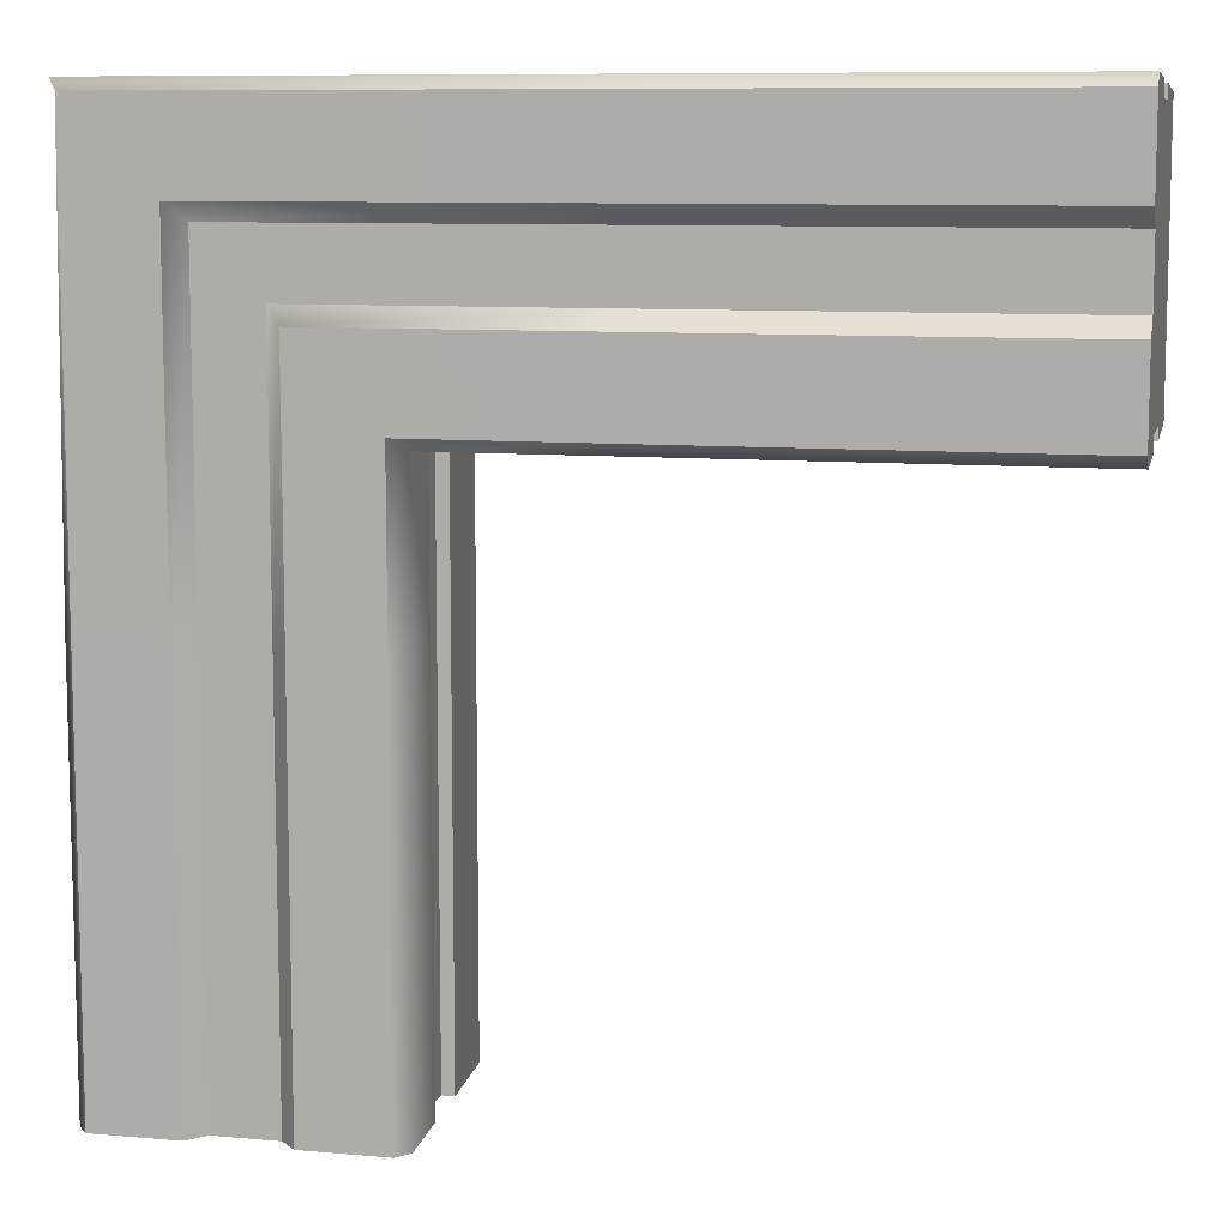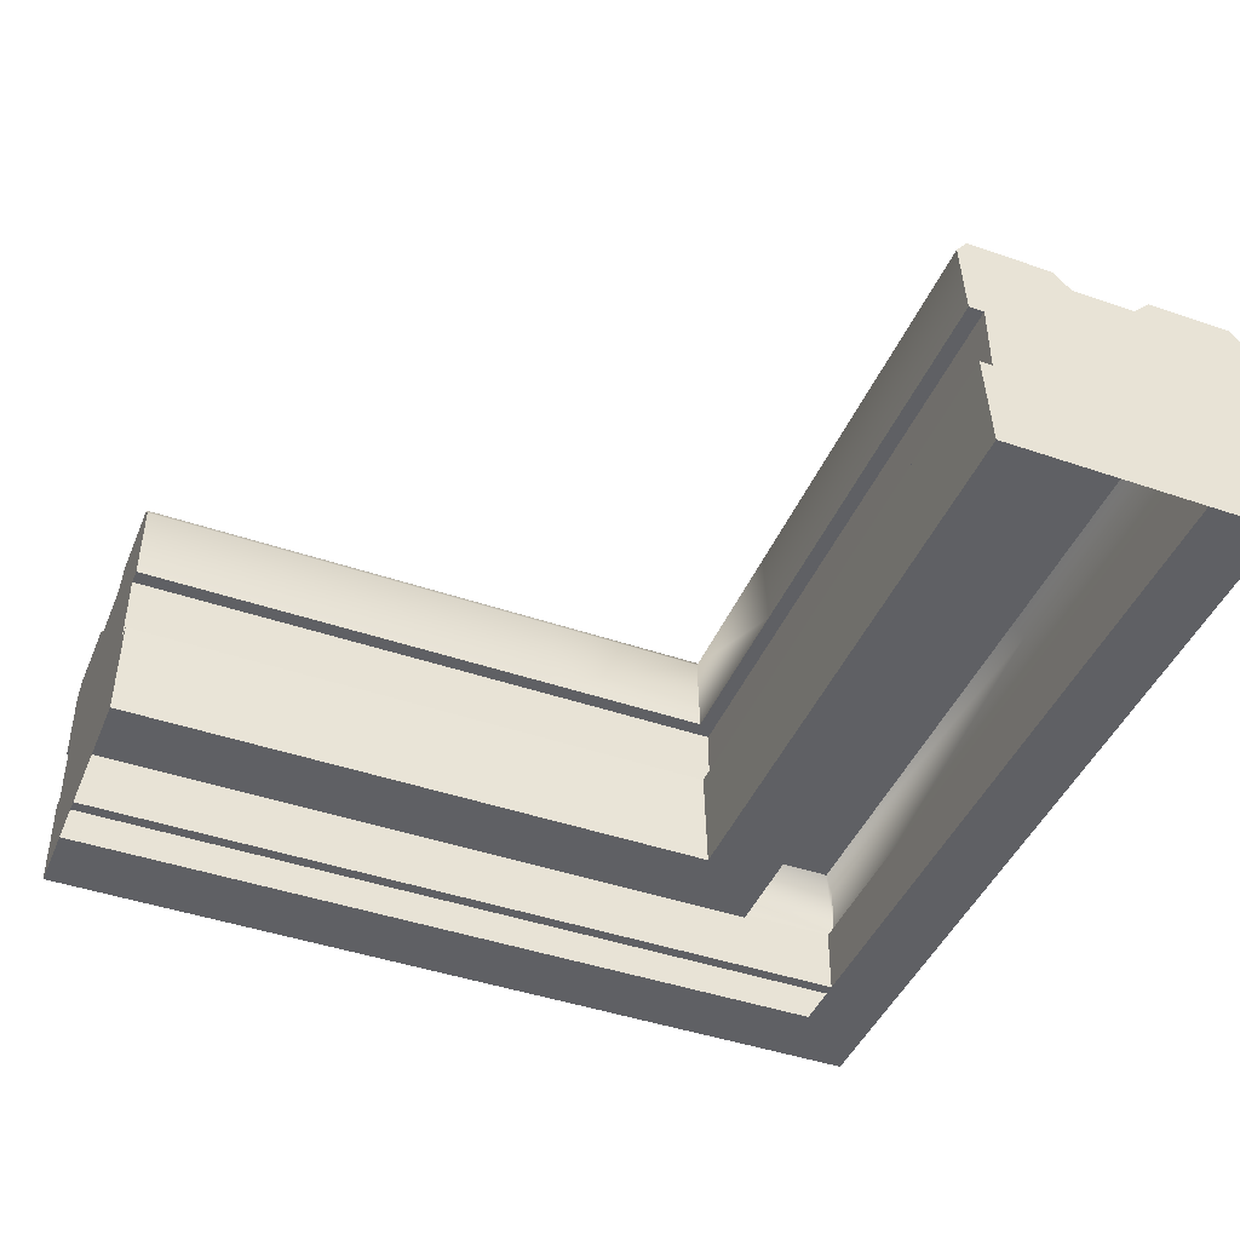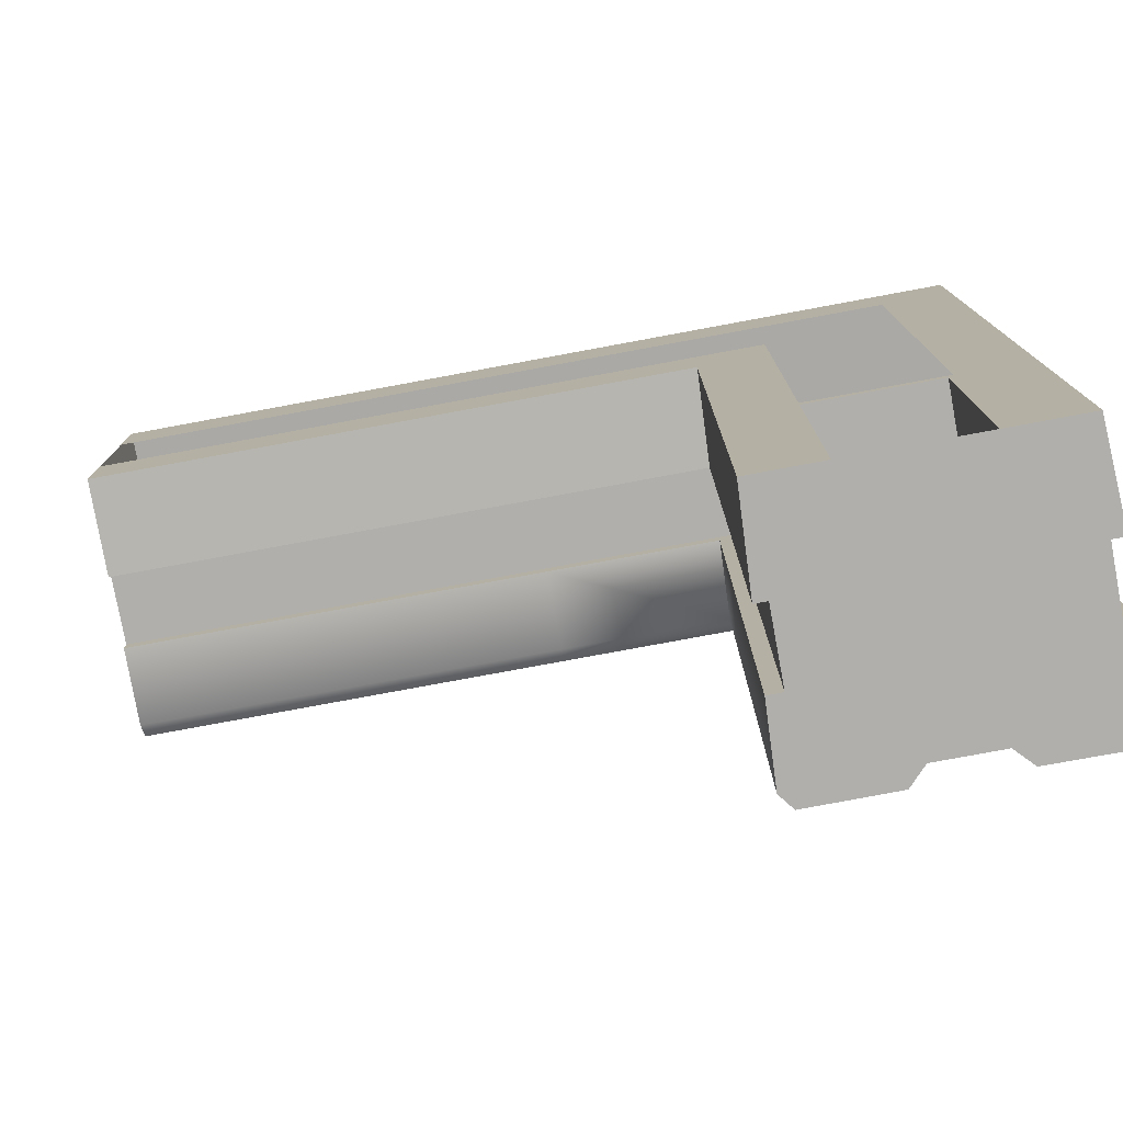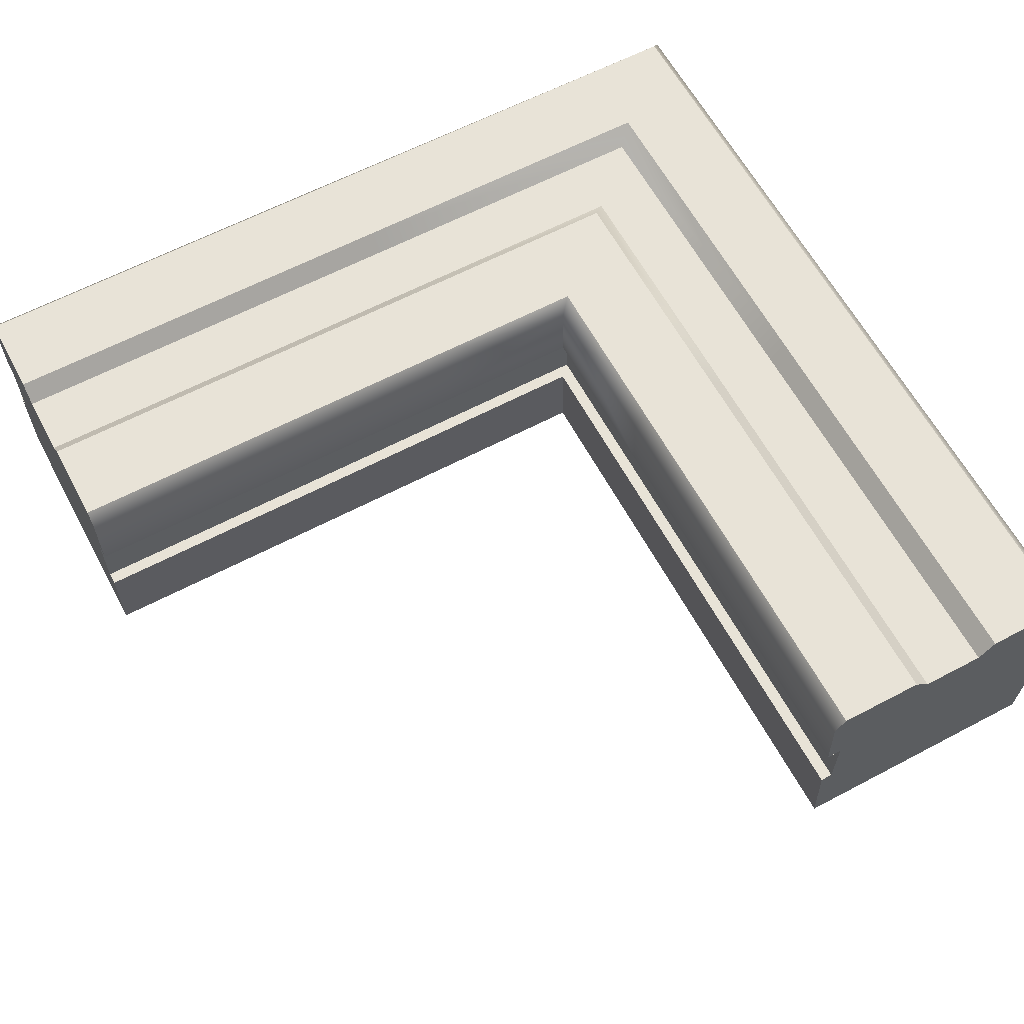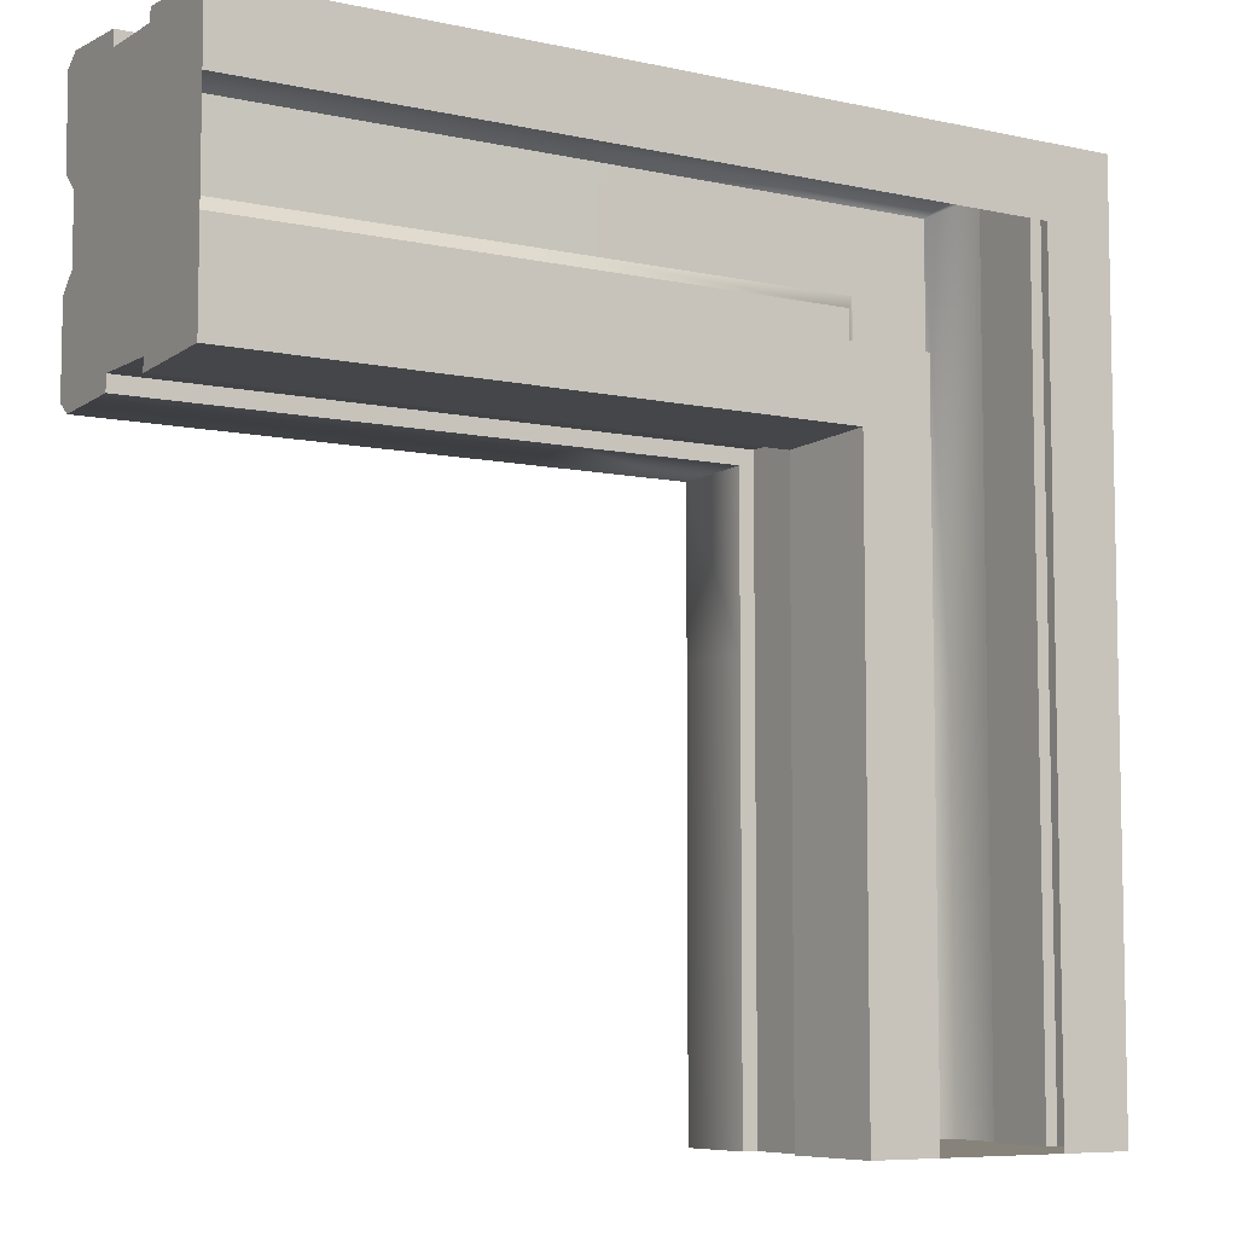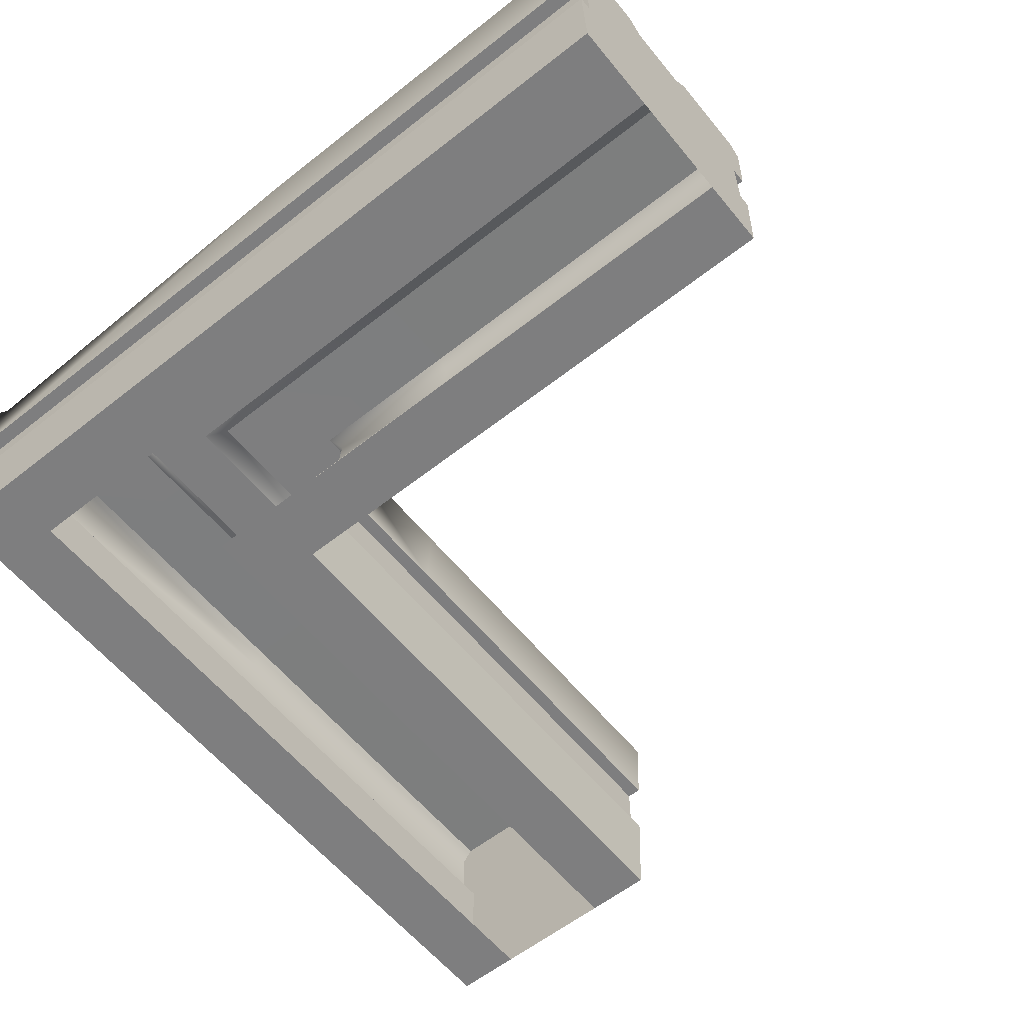
<metadata>
{"format":"obj","ext":"obj","renderer":"f3d","projection":"perspective","resolution":1024,"background":"white","views":[{"elev":9.2,"azim":-167.0,"up":"+Z"},{"elev":-43.9,"azim":-112.0,"up":"+Y"},{"elev":-78.1,"azim":10.5,"up":"+Z"},{"elev":62.0,"azim":-118.2,"up":"+Y"},{"elev":-7.2,"azim":-32.3,"up":"+Z"},{"elev":-59.4,"azim":129.0,"up":"+Y"}]}
</metadata>
<code>
v 1.151 0.3256 1.151
v 1.189 -0.1164 1.189
v 1.115 -0.1164 1.115
v 1.115 -0.4573 1.115
v 1.176 -0.4573 1.176
v 0.8146 -0.9216 0.8146
v 1.152 -0.9216 1.152
v 1.206 0.2549 1.206
v 1.152 -0.9216 -3
v 1.176 -0.4573 -3
v 1.115 -0.4573 -3
v 1.115 -0.1164 -3
v 1.189 -0.1164 -3
v 1.206 0.2549 -3
v 1.151 0.3256 -3
v 0.7355 0.3241 -3
v 0.6544 0.2388 -3
v 0.3456 0.2388 -3
v 0.2645 0.3241 -3
v -0.1507 0.3256 -3
v -0.206 0.2549 -3
v -0.1886 -0.1164 -3
v -0.1155 -0.1164 -3
v -0.1155 -0.4573 -3
v -0.1757 -0.4573 -3
v -0.152 -0.9216 -3
v 0.1854 -0.9216 -3
v 0.8146 -0.9216 -3
v -0.1507 0.3256 -0.1507
v -0.206 0.2549 -0.206
v -0.1886 -0.1164 -0.1886
v -0.1155 -0.1164 -0.1155
v -0.1155 -0.4573 -0.1155
v -0.1757 -0.4573 -0.1757
v -0.152 -0.9216 -0.152
v 0.1854 -0.9216 0.1854
v 0.2645 0.3241 0.2645
v 0.3456 0.2388 0.3456
v 0.6544 0.2388 0.6544
v 0.7355 0.3241 0.7355
v -3 -0.9216 -0.152
v -3 -0.4573 -0.1757
v -3 -0.4573 -0.1155
v -3 -0.1164 -0.1155
v -3 -0.1164 -0.1886
v -3 0.2549 -0.206
v -3 0.3256 -0.1507
v -3 0.3241 0.2645
v -3 0.2388 0.3456
v -3 0.2388 0.6544
v -3 0.3241 0.7355
v -3 0.3256 1.151
v -3 0.2549 1.206
v -3 -0.1164 1.189
v -3 -0.1164 1.115
v -3 -0.4573 1.115
v -3 -0.4573 1.176
v -3 -0.9216 1.152
v -3 -0.9216 0.8146
v -3 -0.9216 0.1854
v 0.8146 -0.9216 -0.9717
v 1.152 -0.9216 -0.9692
v 1.176 -0.4573 -0.9691
v 1.115 -0.4573 -0.9695
v 1.115 -0.1164 -0.9695
v 1.189 -0.1164 -0.969
v 1.206 0.2549 -0.9688
v 1.151 0.3256 -0.9692
v 0.7355 0.3241 -0.9723
v 0.6544 0.2388 -0.9729
v 0.3456 0.2388 -0.9752
v 0.2645 0.3241 -0.9758
v -0.1507 0.3256 -0.9788
v -0.206 0.2549 -0.9792
v -0.1886 -0.1164 -0.9791
v -0.1155 -0.1164 -0.9786
v -0.1155 -0.4573 -0.9786
v -0.1757 -0.4573 -0.979
v -0.152 -0.9216 -0.9789
v 0.1854 -0.9216 -0.9764
v -1 -0.9216 0.8146
v -1 0.2549 -0.206
v -1 0.2549 1.206
v -1 -0.9216 0.1854
v -1 -0.9216 -0.152
v -1 -0.4573 -0.1757
v -1 -0.4573 -0.1155
v -1 -0.1164 -0.1155
v -1 -0.1164 -0.1886
v -1 0.3256 -0.1507
v -1 0.3241 0.2645
v -1 0.2388 0.3456
v -1 0.2388 0.6544
v -1 0.3241 0.7355
v -1 0.3256 1.151
v -1 -0.1164 1.189
v -1 -0.1164 1.115
v -1 -0.4573 1.115
v -1 -0.4573 1.176
v -1 -0.9216 1.152
f 29 37 72 73
f 68 69 40 1
f 72 37 71 19
f 71 37 38
f 70 39 69 17
f 69 39 40
f 70 71 38 39
f 2 67 1 8
f 67 2 66 13
f 2 3 66
f 66 3 65 12
f 4 64 65 3
f 5 63 4
f 64 4 63 11
f 5 7 63
f 63 7 62 9
f 62 7 6 61
f 68 1 67 15
f 74 30 73 21
f 73 30 29
f 31 30 75
f 75 30 74 21
f 32 31 76
f 76 31 75 22
f 32 76 77 33
f 33 77 34
f 78 34 77 25
f 35 34 79
f 79 34 78 25
f 80 36 35 79
f 2 8 83 96
f 3 2 96 97
f 3 97 98 4
f 99 5 4 98
f 5 99 7
f 100 7 99 58
f 81 100 58 59
f 8 1 83
f 83 1 95 52
f 35 36 84 85
f 34 35 85 86
f 87 33 34 86
f 33 87 88 32
f 31 32 88 89
f 30 31 89 82
f 90 29 30 82
f 91 37 29 90
f 92 38 37 91
f 93 39 38 92
f 94 40 39 93
f 95 1 40 94
f 26 25 24 27
f 10 9 11
f 11 9 28 27
f 23 22 21 12
f 13 12 14
f 27 24 11
f 23 12 11 24
f 12 21 18
f 19 18 21 20
f 15 14 16
f 17 16 14 12
f 18 17 12
f 55 54 53 52
f 46 45 44 55
f 48 47 46 49
f 49 46 55
f 50 55 52 51
f 55 50 49
f 56 55 44 43
f 58 57 56 59
f 56 43 59
f 60 59 43 41
f 42 41 43
f 9 62 61 28
f 10 63 9
f 11 63 10
f 64 11 12 65
f 13 66 12
f 14 67 13
f 15 67 14
f 15 16 69 68
f 16 17 69
f 17 18 71 70
f 18 19 71
f 73 72 19 20
f 20 21 73
f 22 75 21
f 23 76 22
f 76 23 24 77
f 25 77 24
f 26 79 25
f 27 80 79 26
f 83 53 54 96
f 96 54 55 97
f 97 55 56 98
f 98 56 57 99
f 58 99 57
f 100 81 6 7
f 53 83 52
f 84 60 41 85
f 85 41 42 86
f 86 42 43 87
f 87 43 44 88
f 88 44 45 89
f 89 45 46 82
f 82 46 47 90
f 90 47 48 91
f 91 48 49 92
f 92 49 50 93
f 93 50 51 94
f 94 51 52 95

</code>
